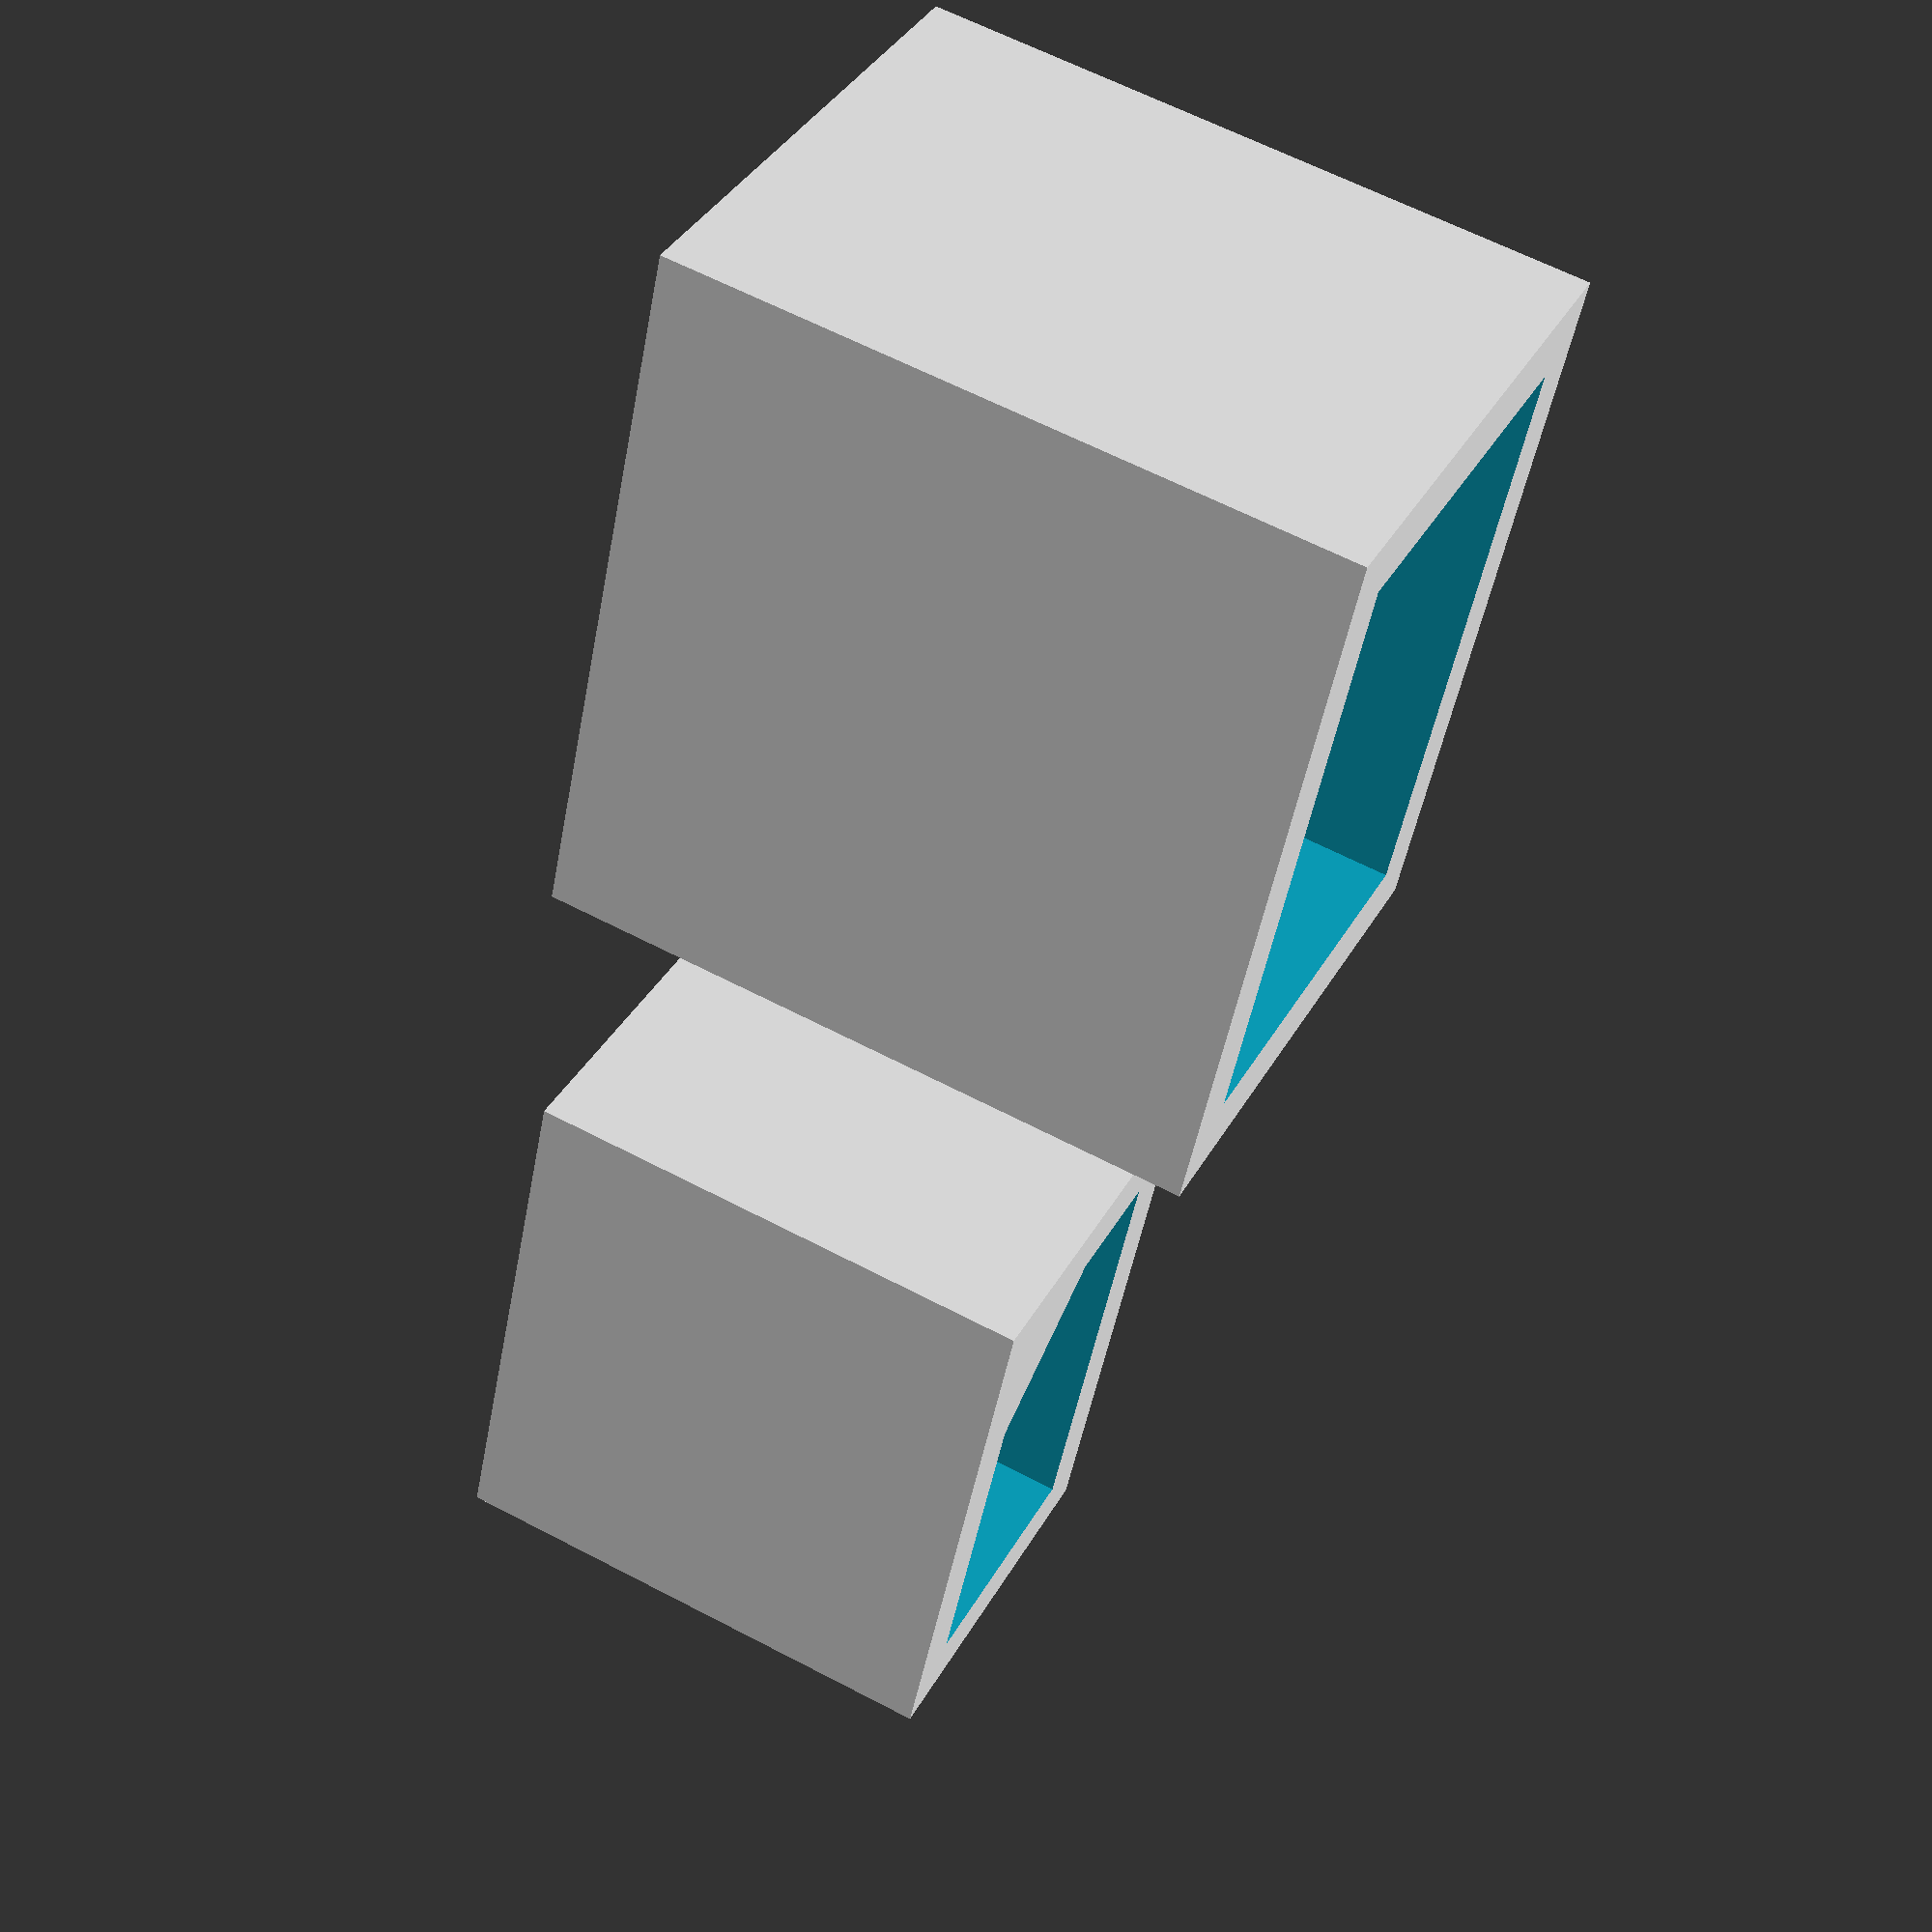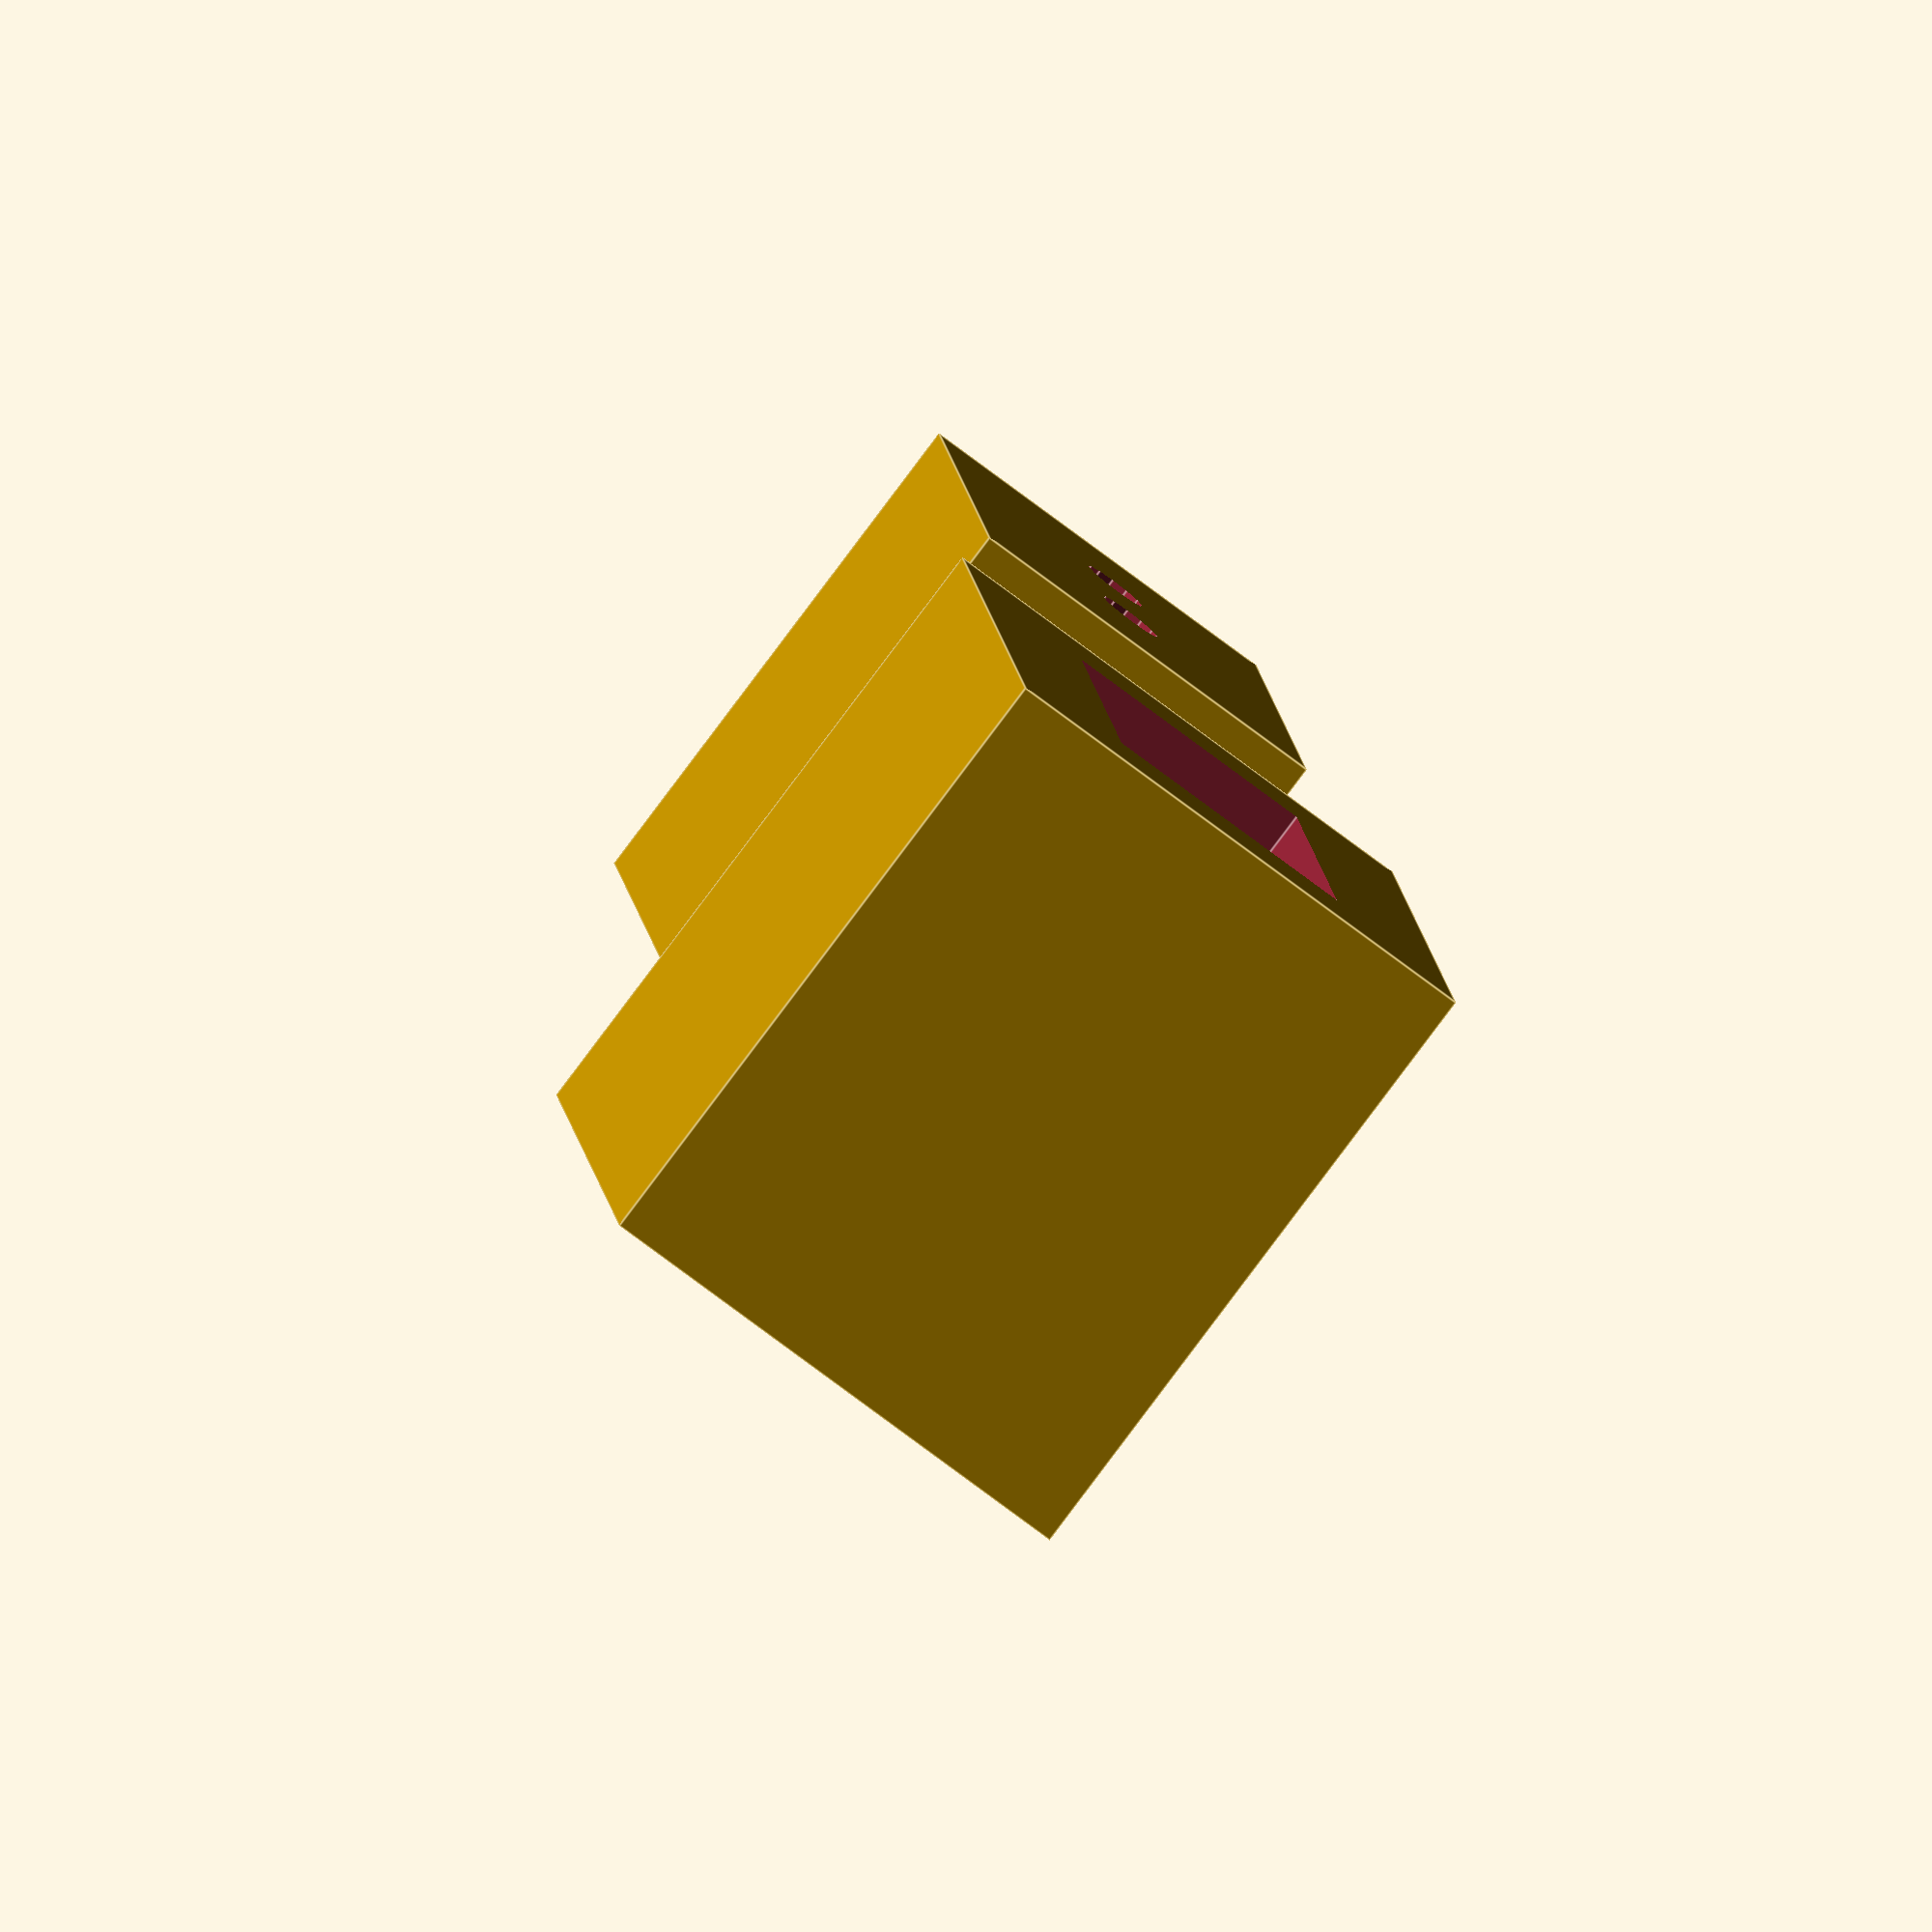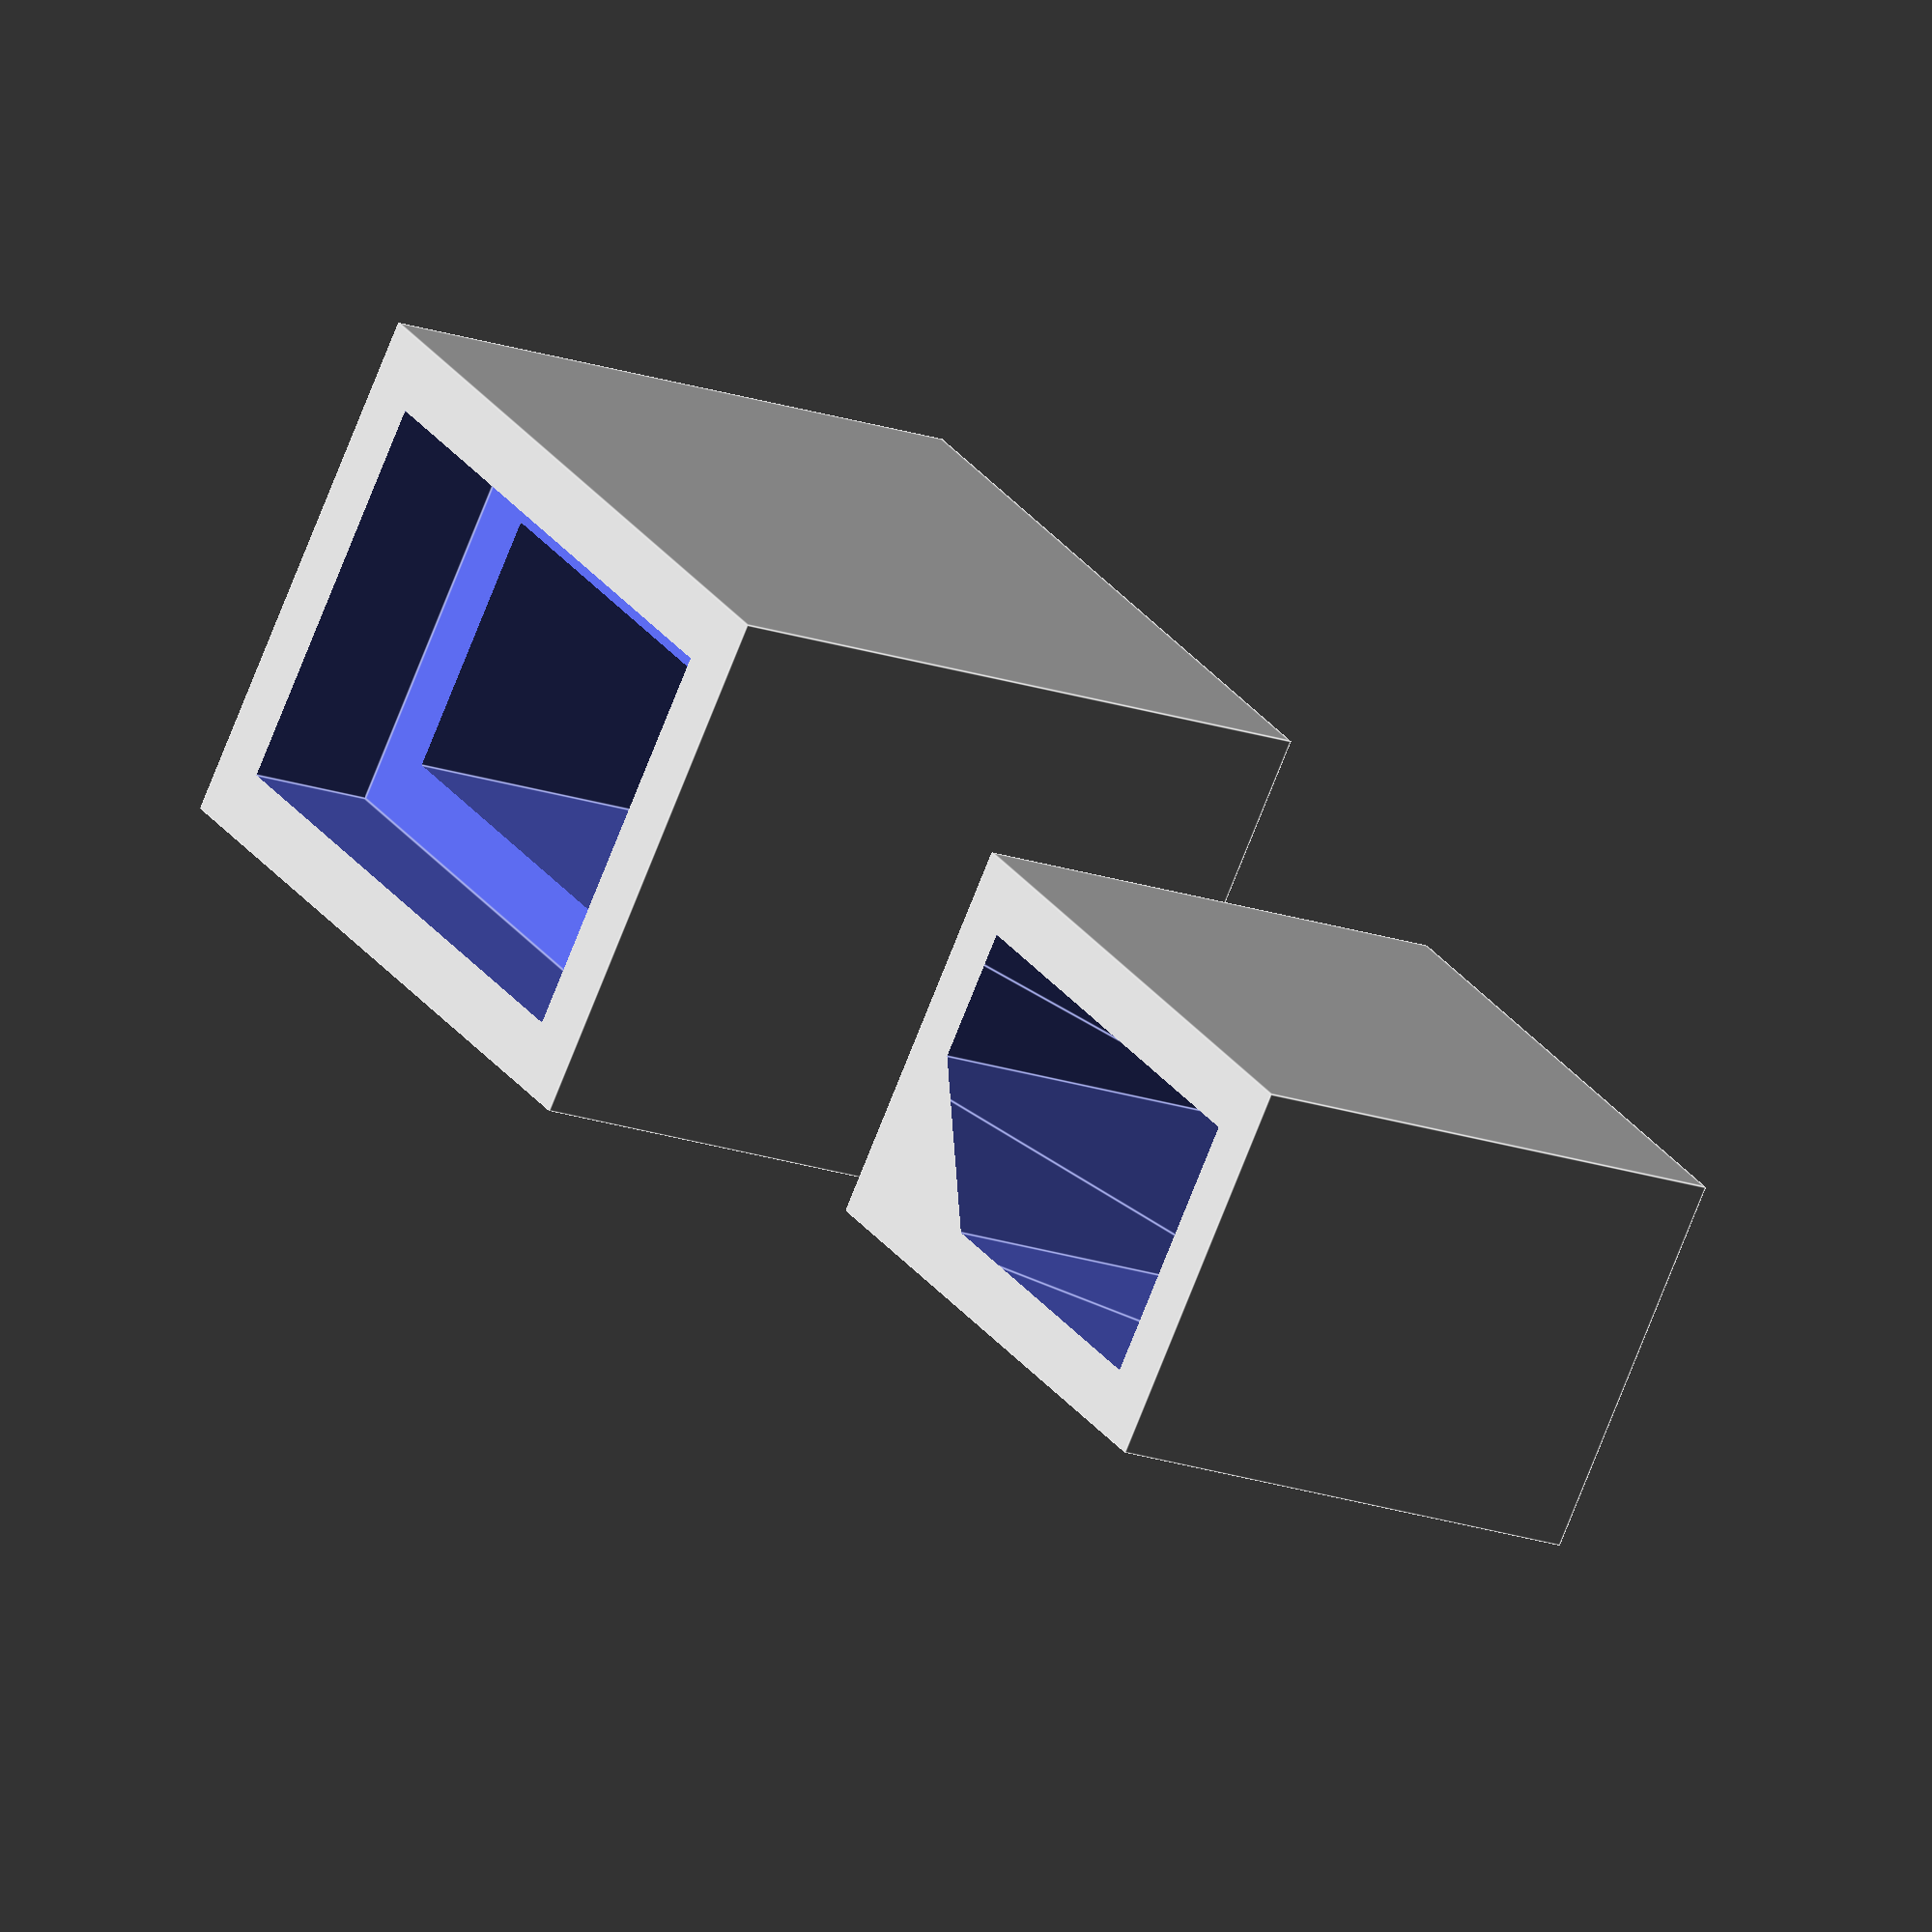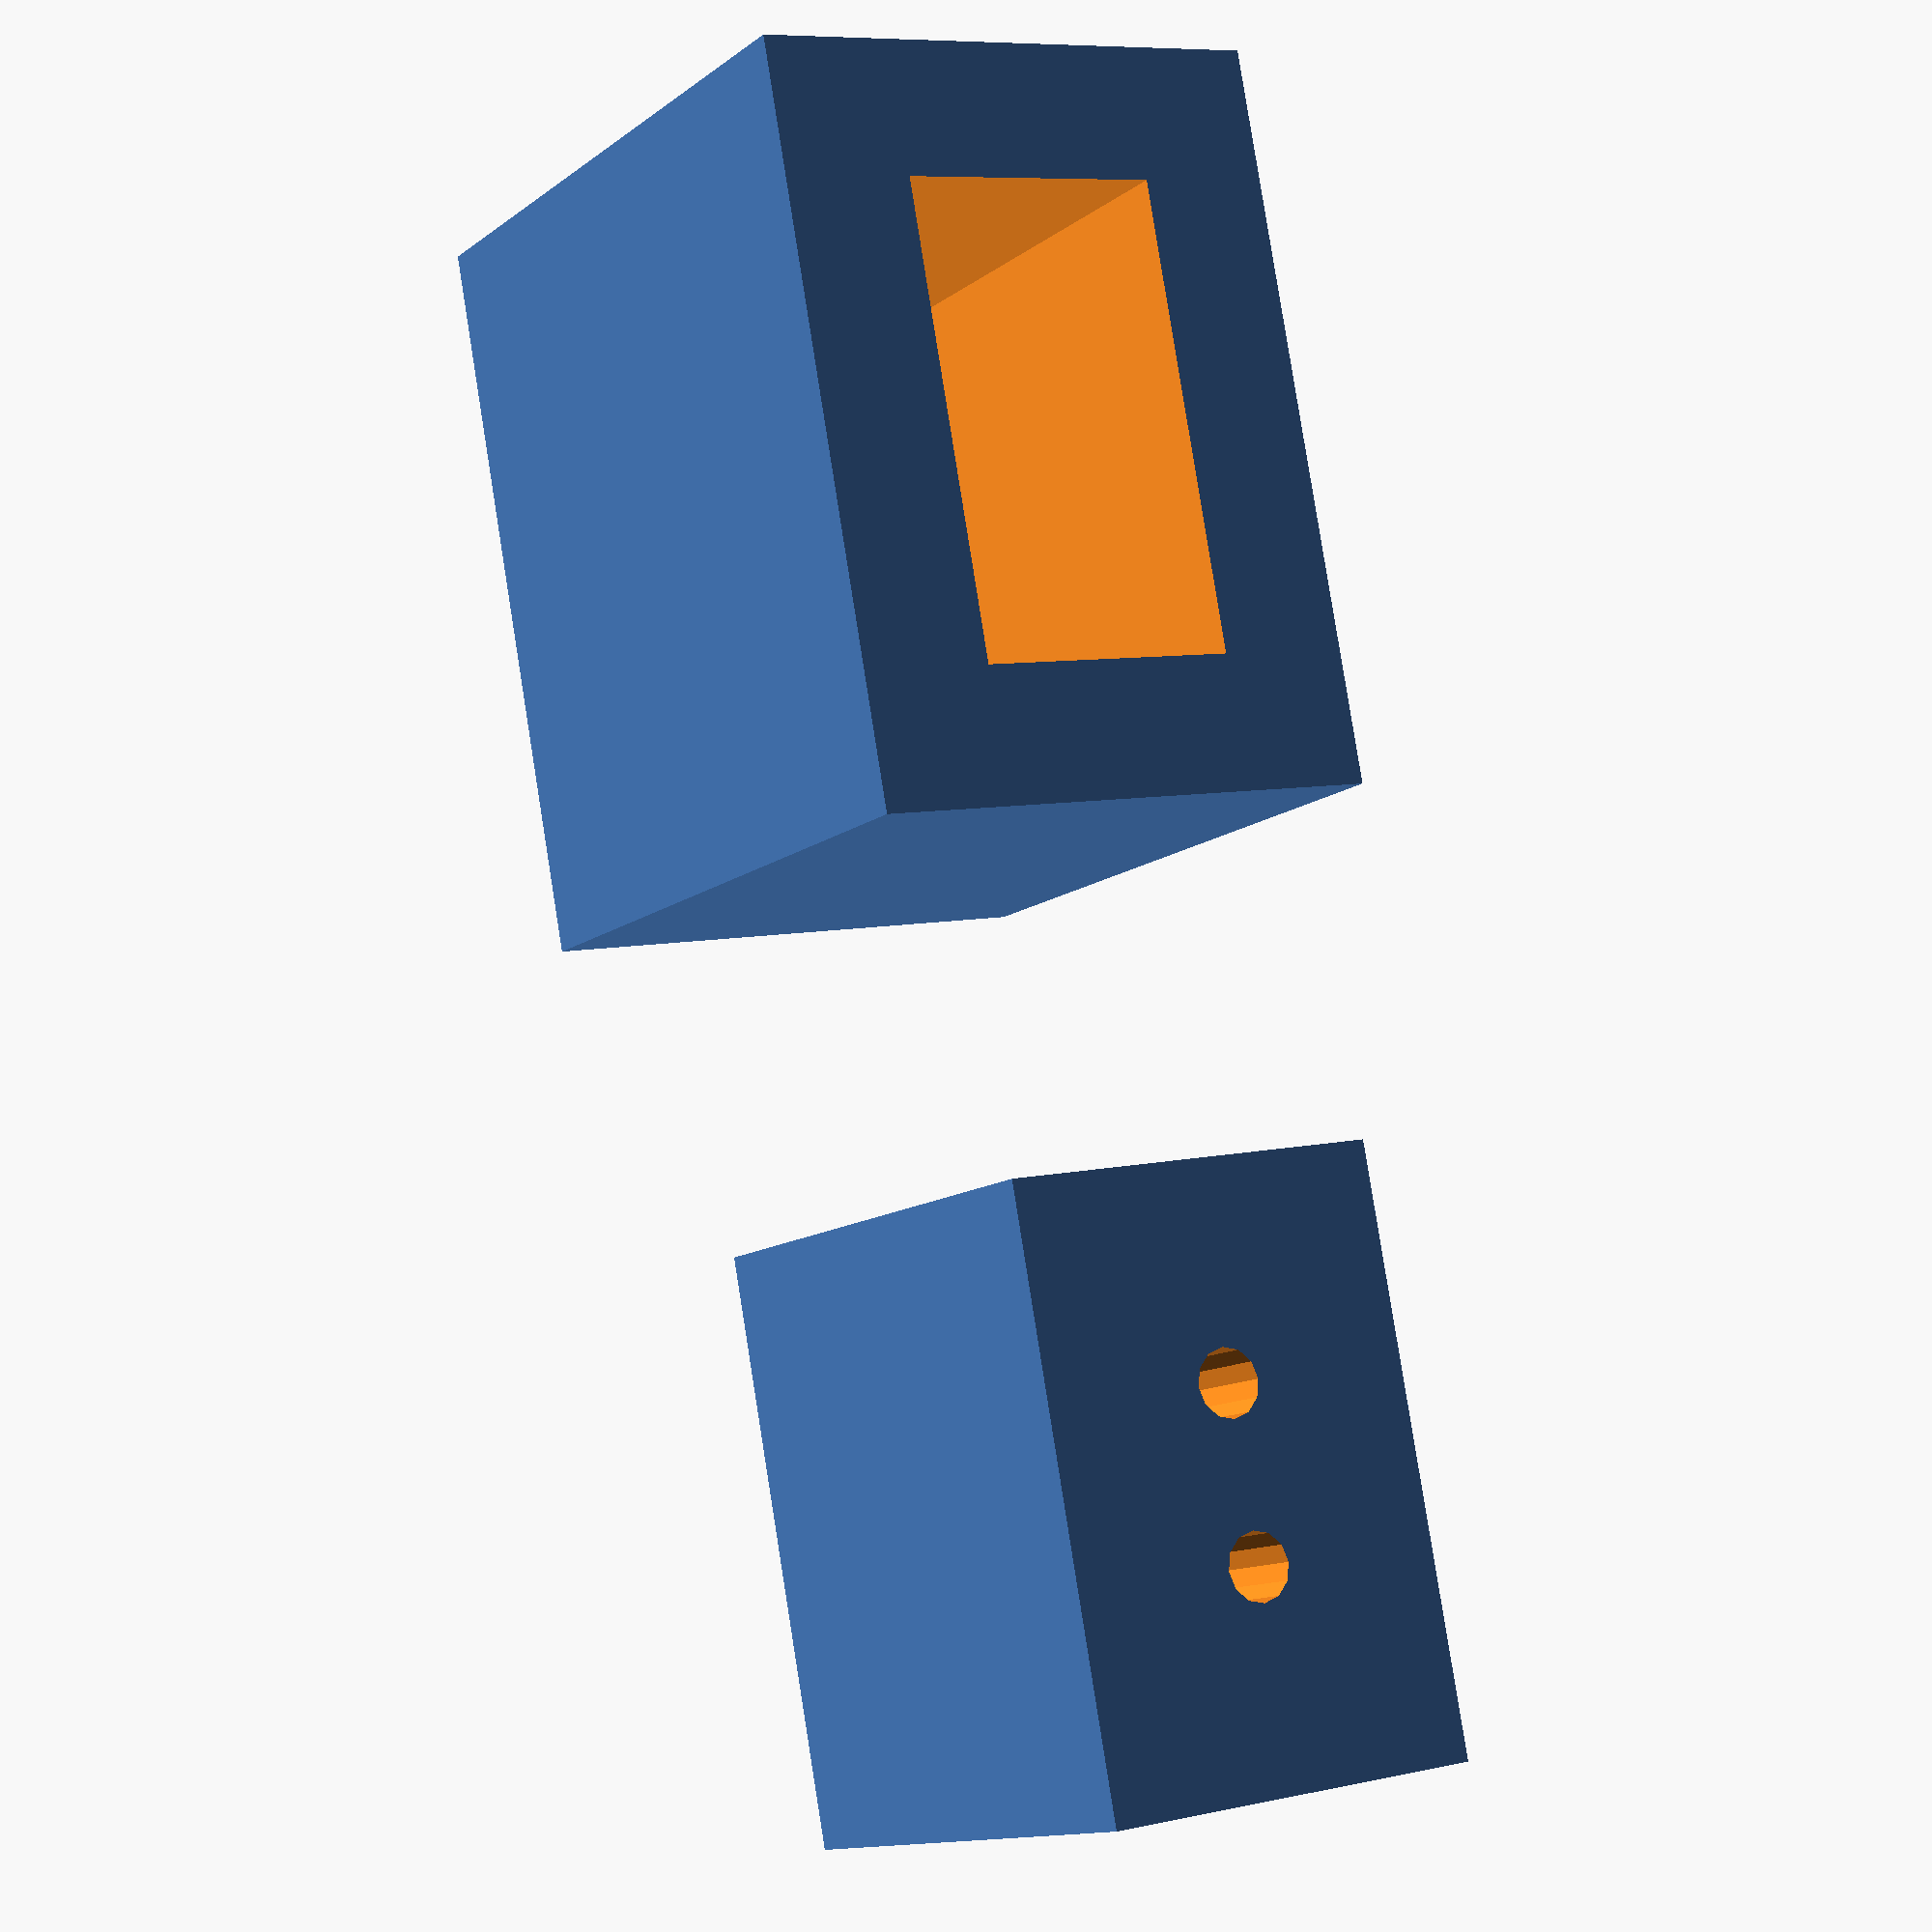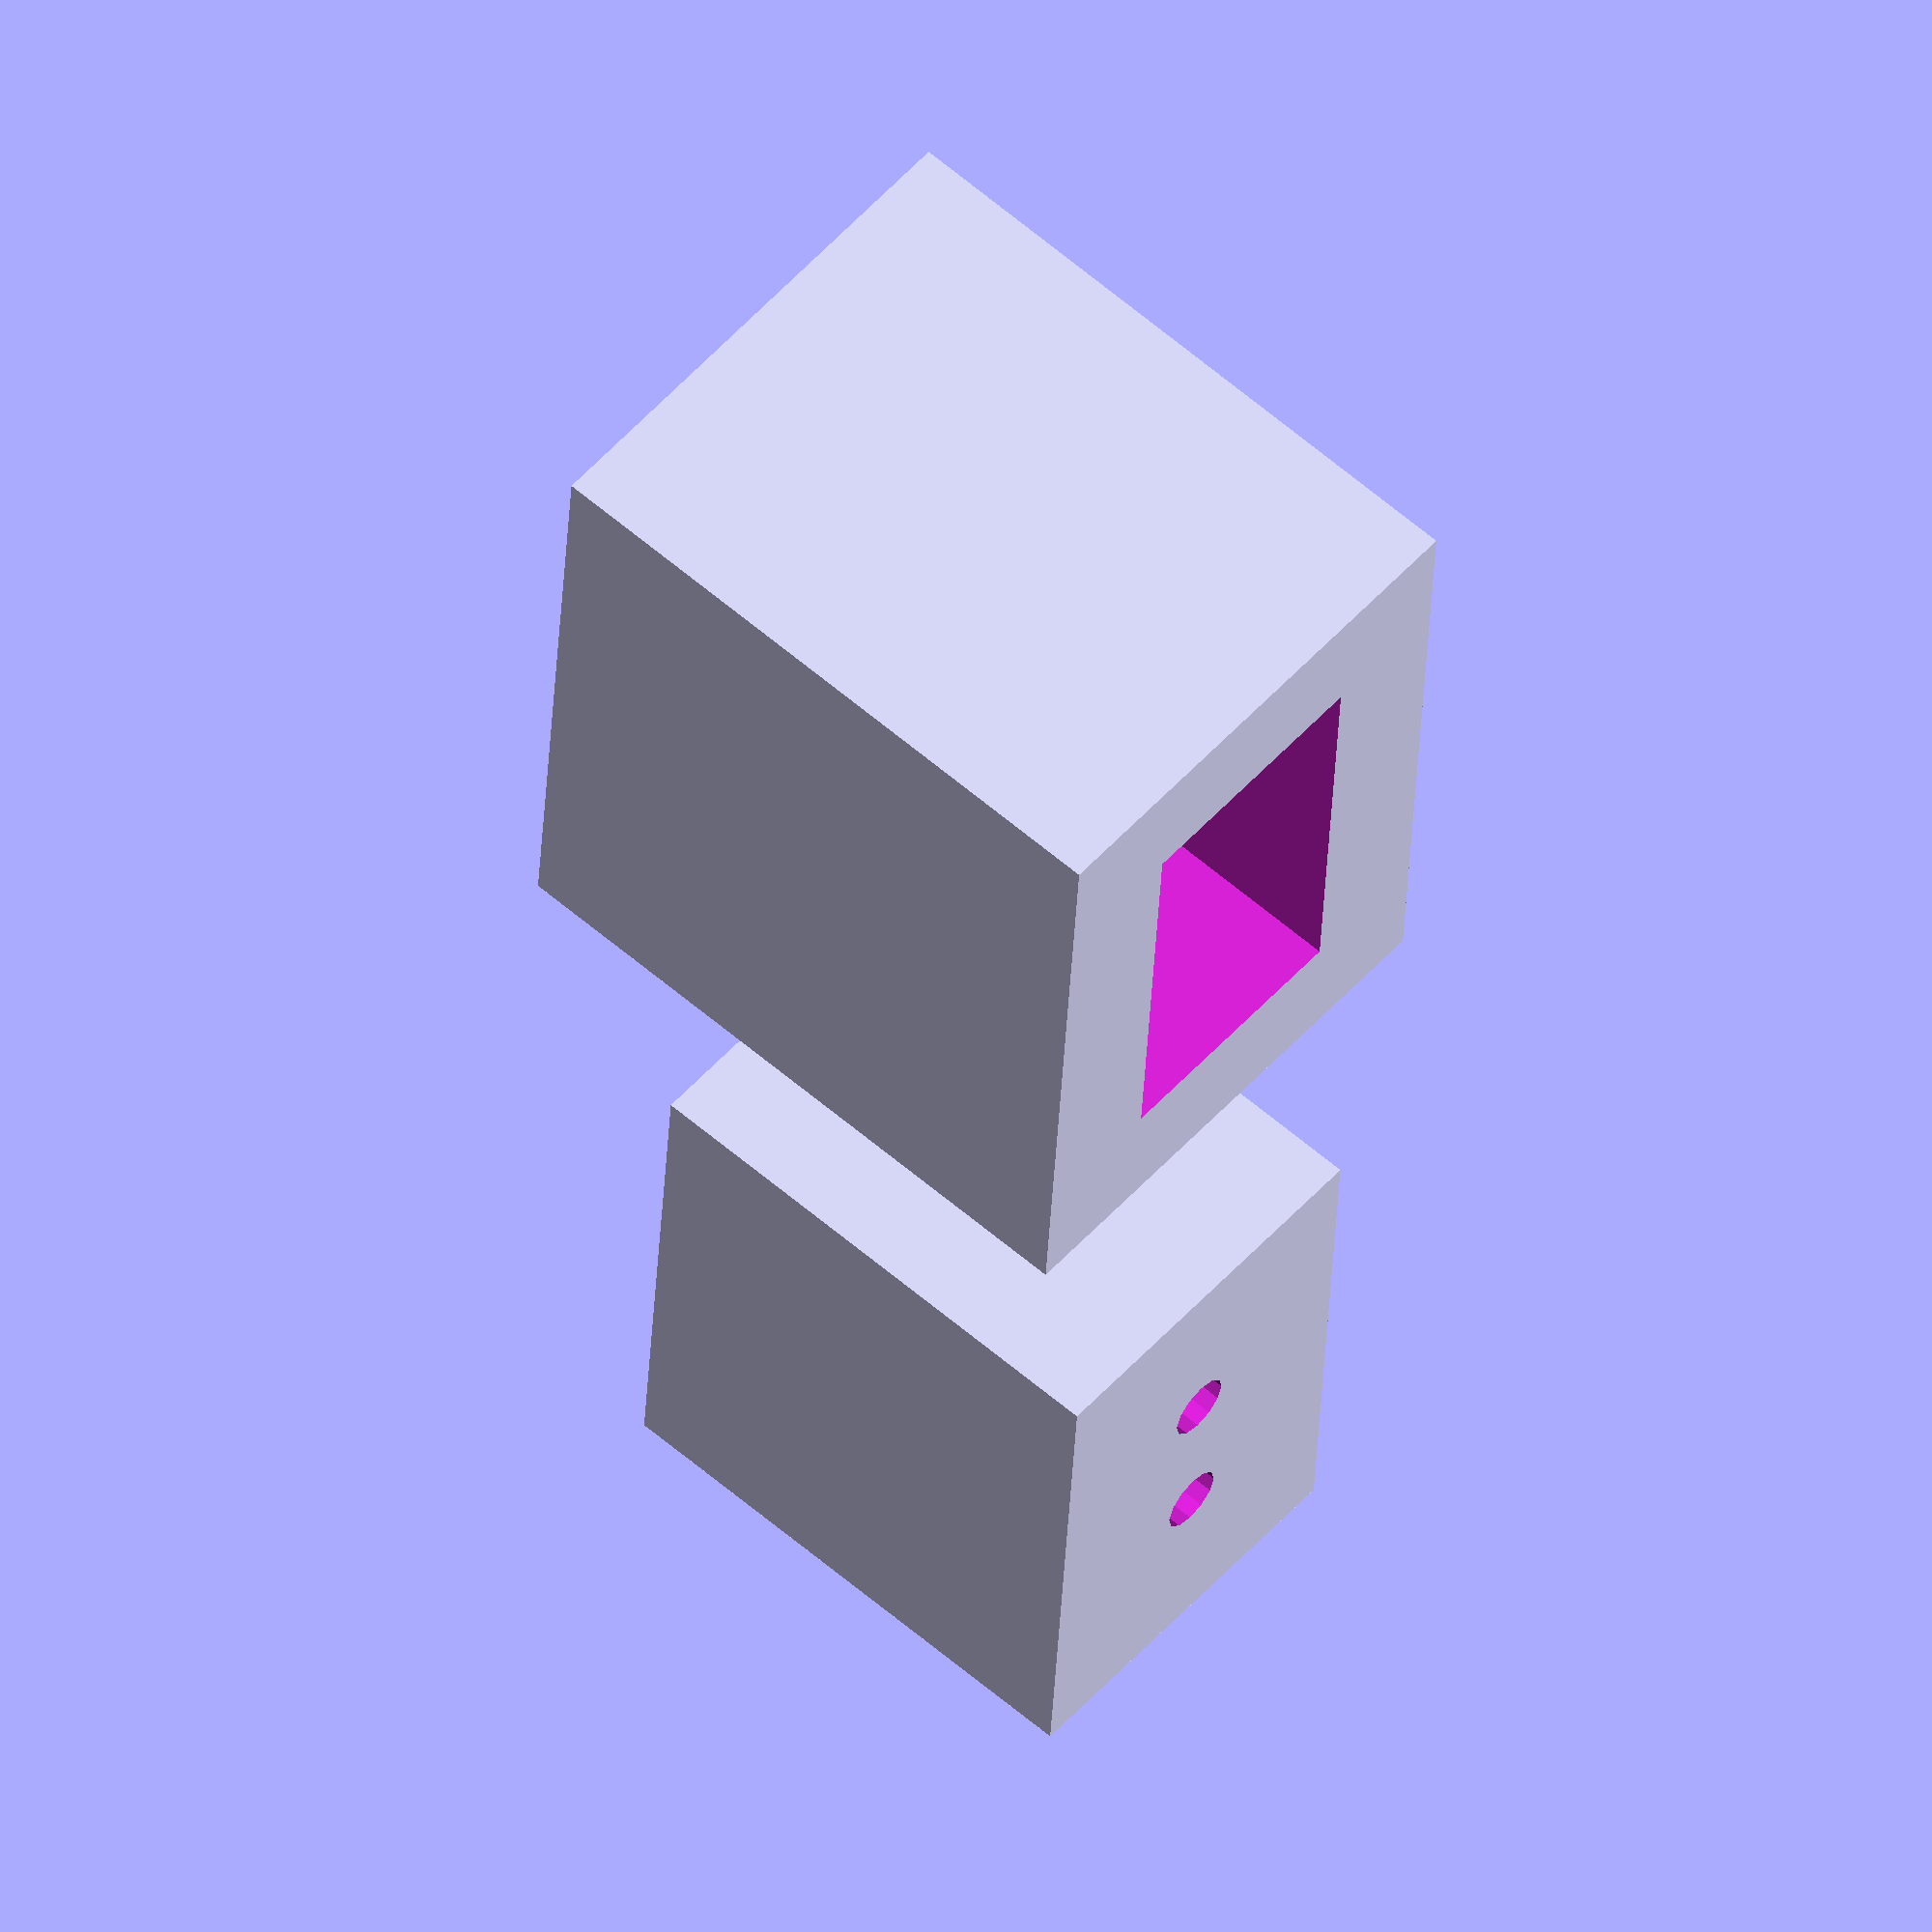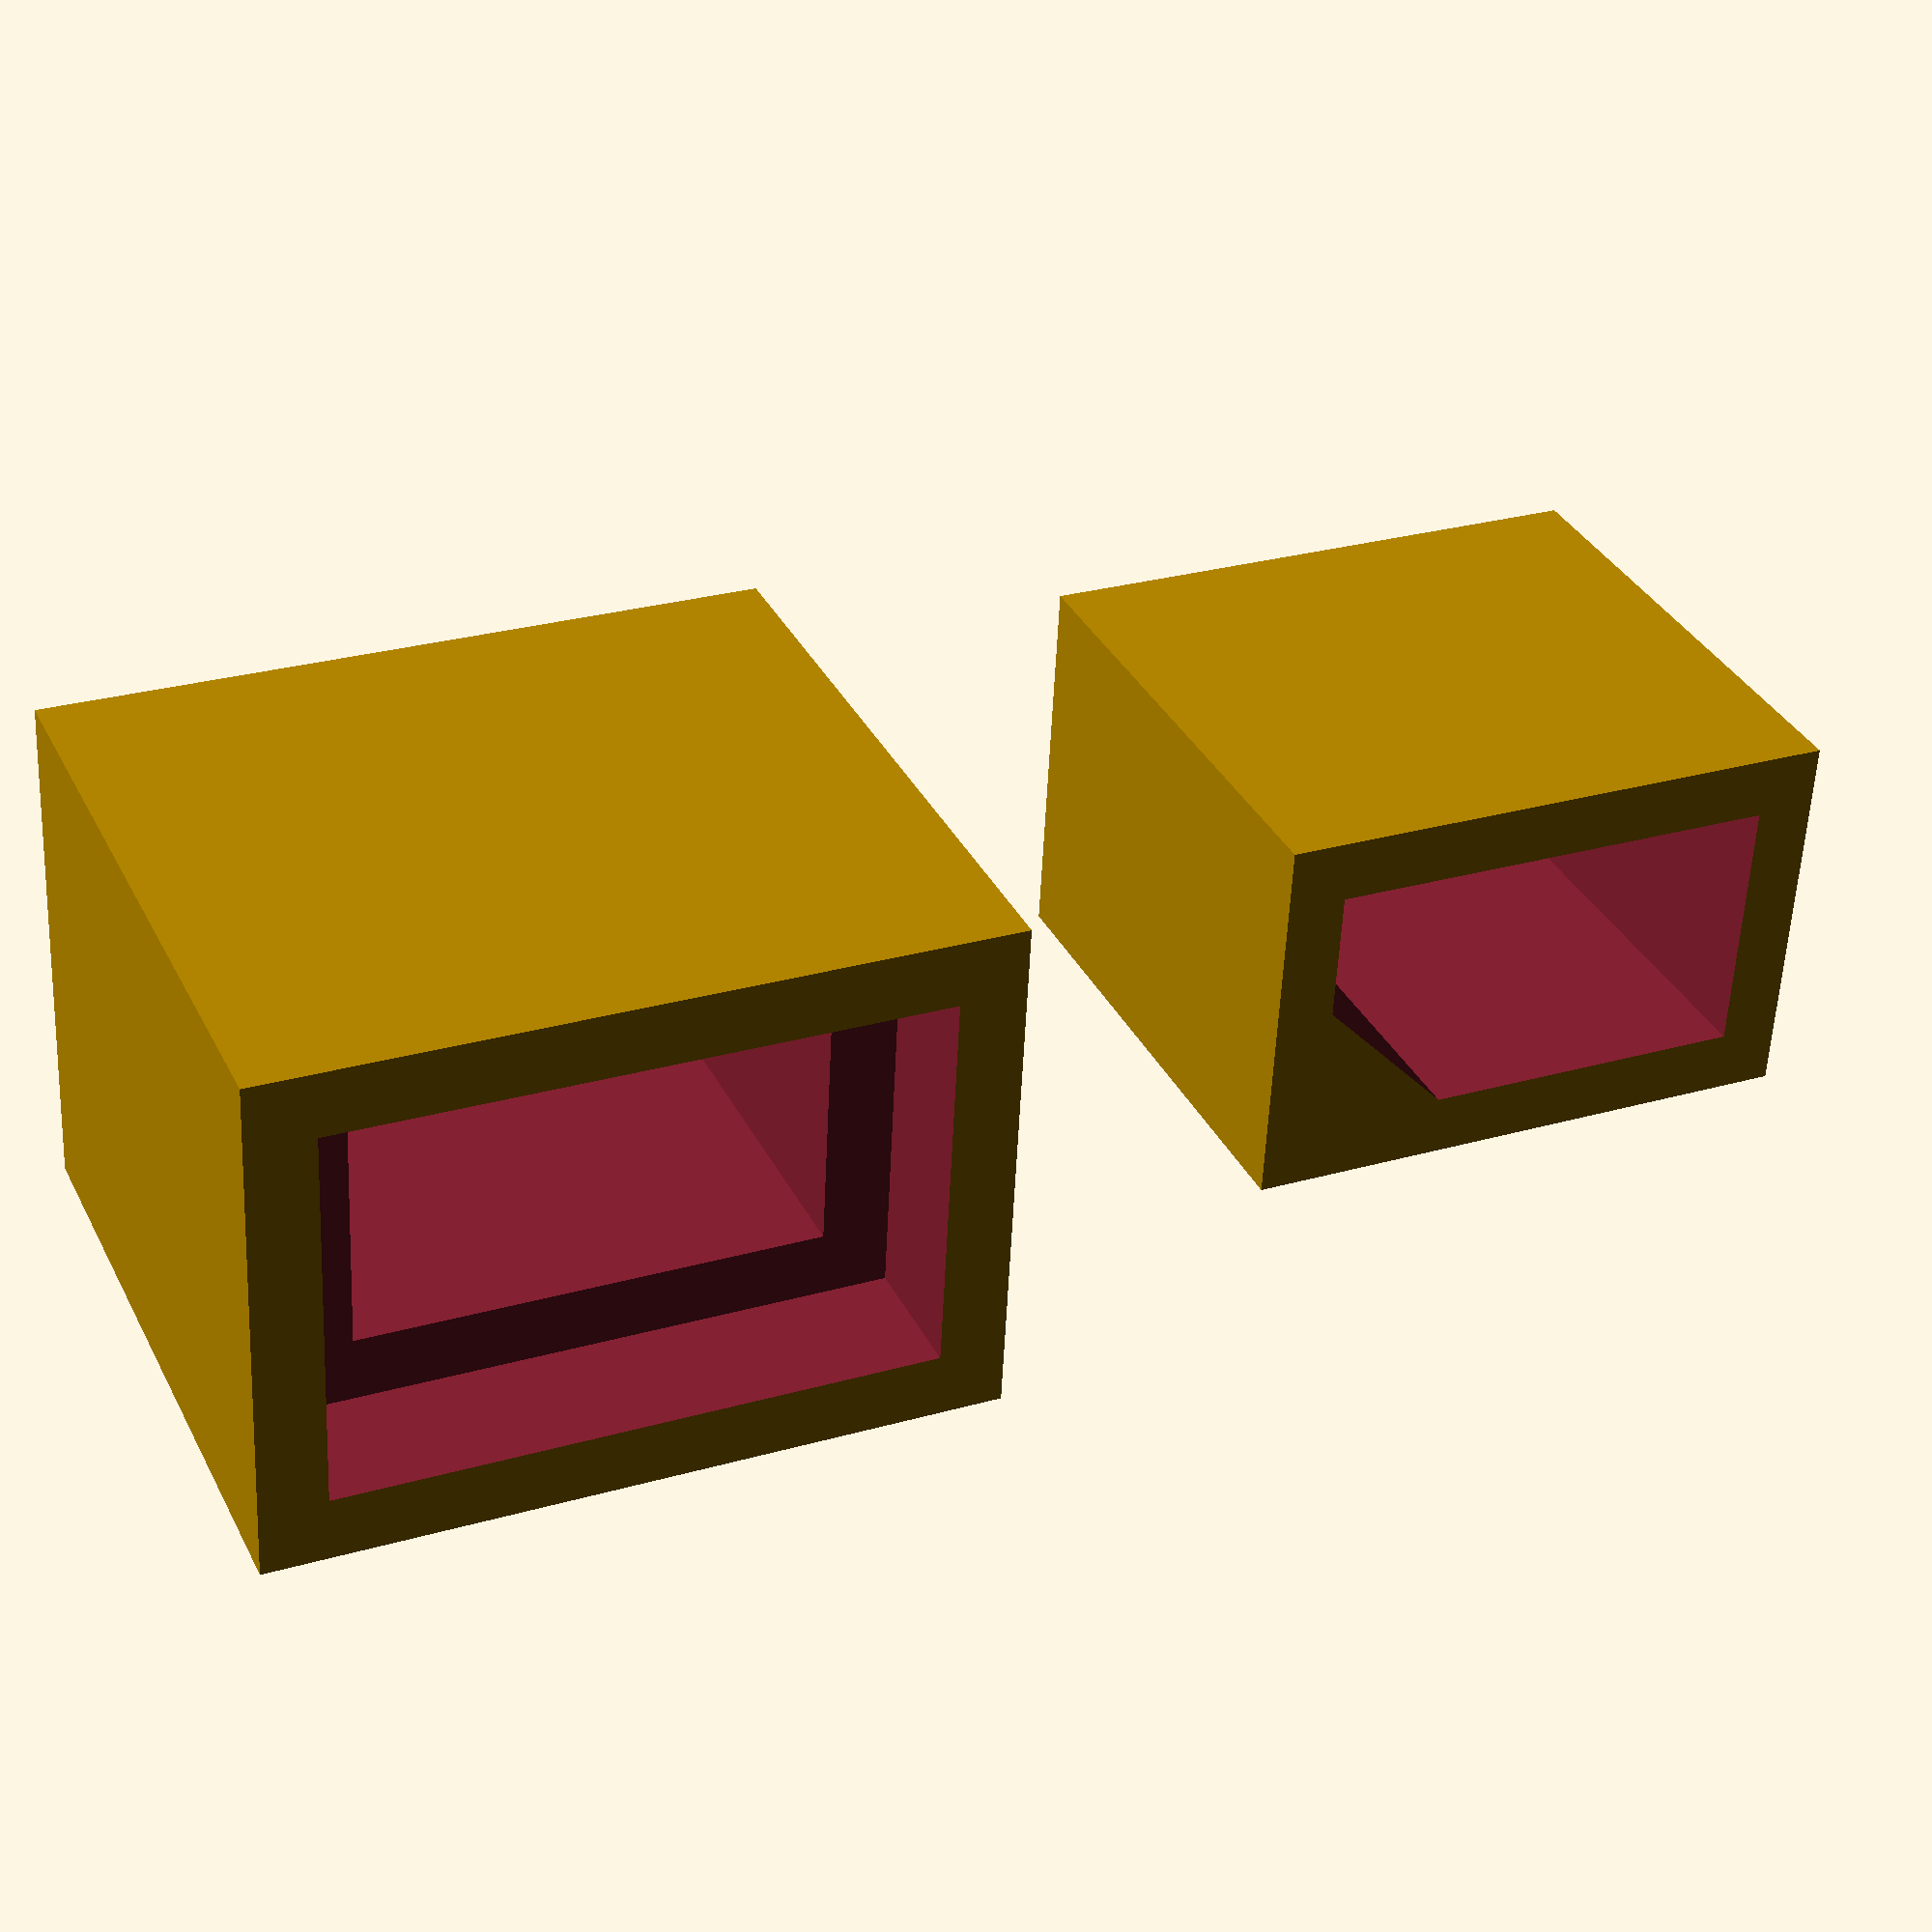
<openscad>


translate([ -7.5, 0.0, -4.0 ])
difference()
{
	cube([ 8.8, 5.9, 8.0 ], center = true);
	translate([ 0.0, 0.0, -6.0 ])
	union()
	{
		linear_extrude(8.0) polygon([ [ -3.5, -2.0 ], [ 1.5, -2.0 ], [ 3.5, 0.0 ], [ 3.5, 2.0 ], [ -3.5, 2.0 ] ]);
		translate([ -1.27, 0.0, 0.0 ])
		cylinder($fn = 12, d = 1, h = 12);
		translate([ 1.27, 0.0, 0.0 ])
		cylinder($fn = 12, d = 1, h = 12);
	}
}

translate([7.5, 0.0, -5.0])
difference()
{
	cube([ 11.0, 8.0, 10.0 ], center = true);
	translate([ 0.0, 0.0, -5.0 ])
	cube([ 9.0, 6.0, 4.0 ], center = true);
	cube([ 7.0, 4.0, 12.0 ], center = true);
}

</openscad>
<views>
elev=118.0 azim=67.4 roll=61.9 proj=p view=wireframe
elev=263.5 azim=263.9 roll=216.9 proj=o view=edges
elev=16.8 azim=322.0 roll=233.5 proj=o view=edges
elev=12.3 azim=259.5 roll=329.4 proj=p view=wireframe
elev=119.6 azim=93.9 roll=228.6 proj=o view=wireframe
elev=325.5 azim=357.0 roll=156.2 proj=p view=solid
</views>
